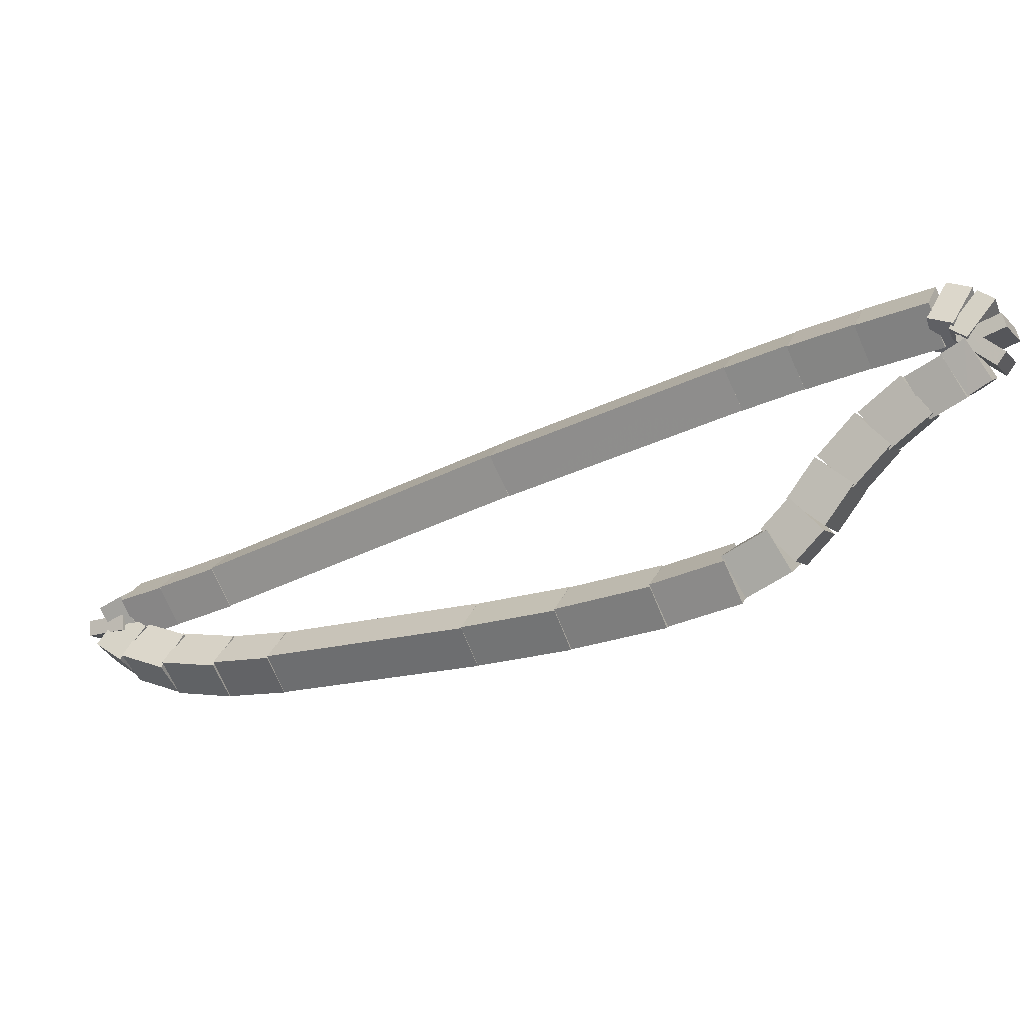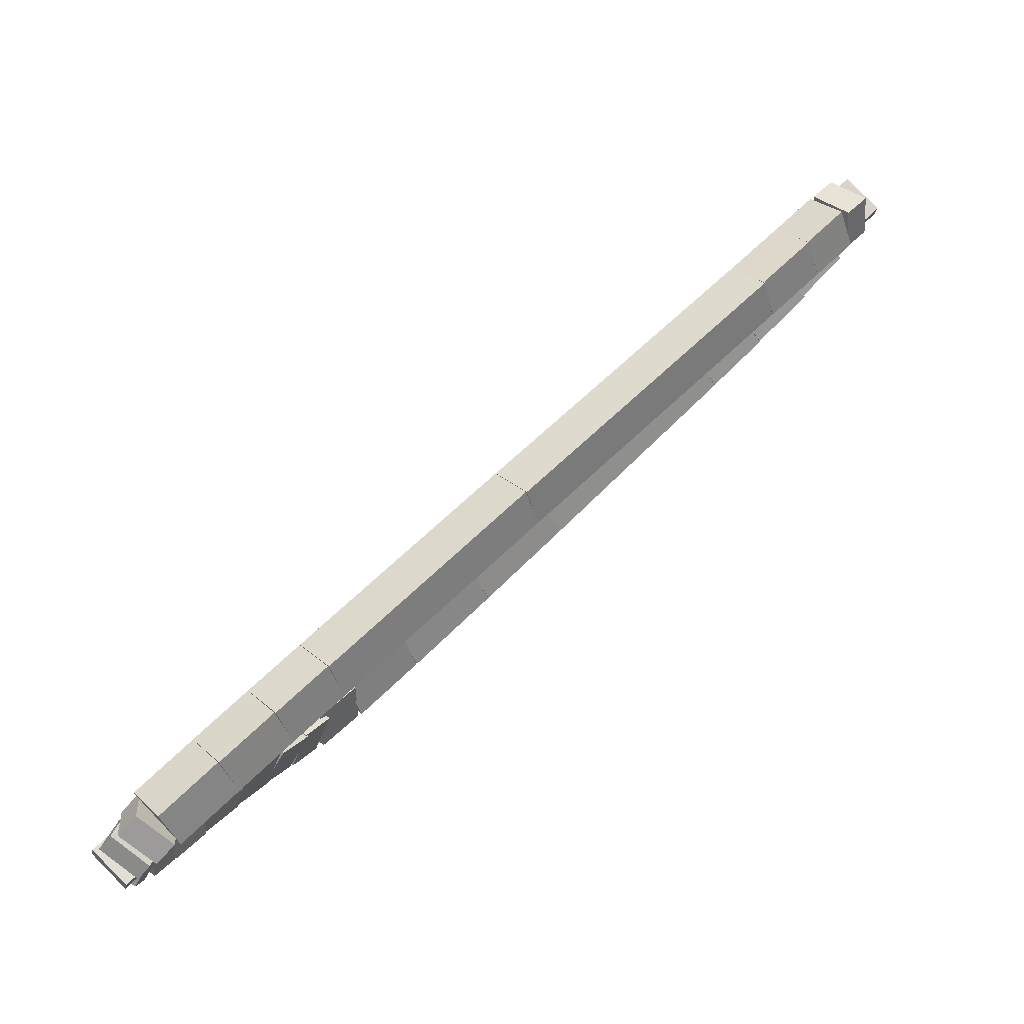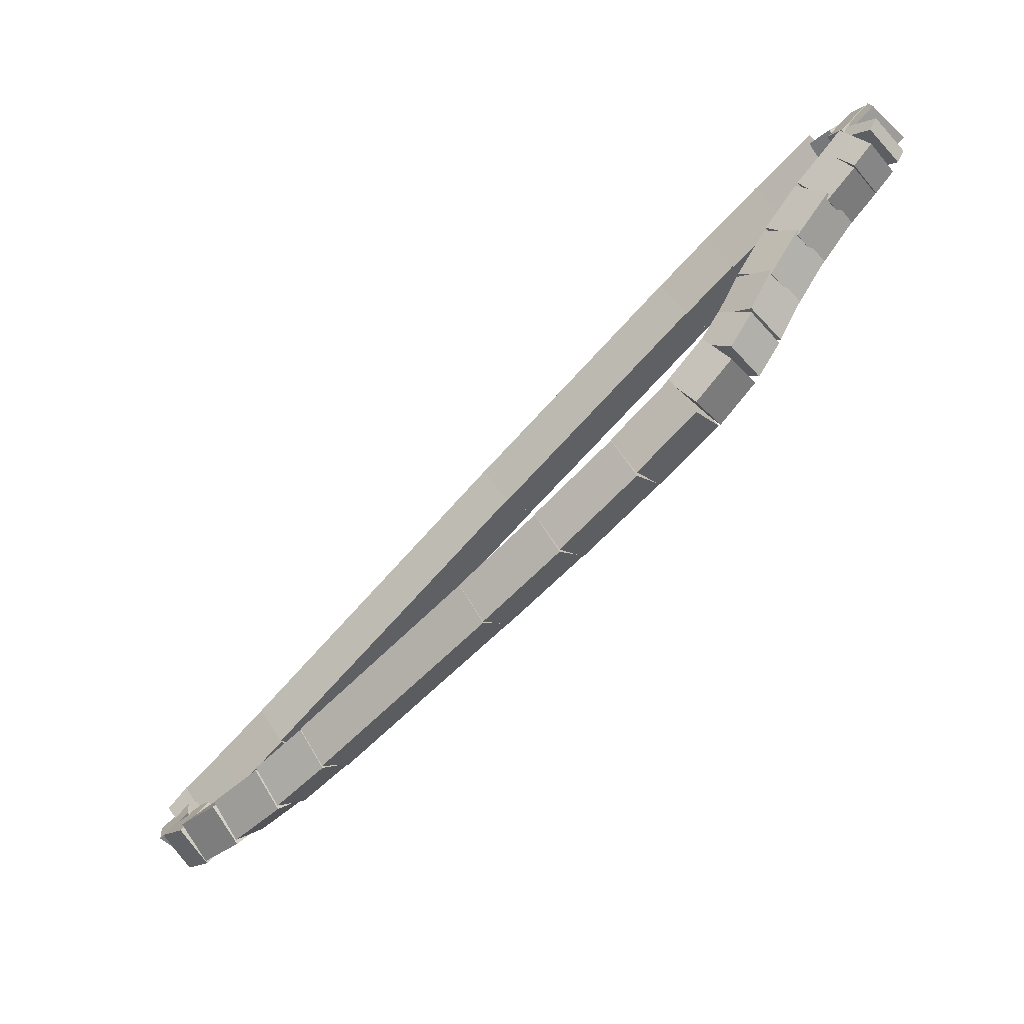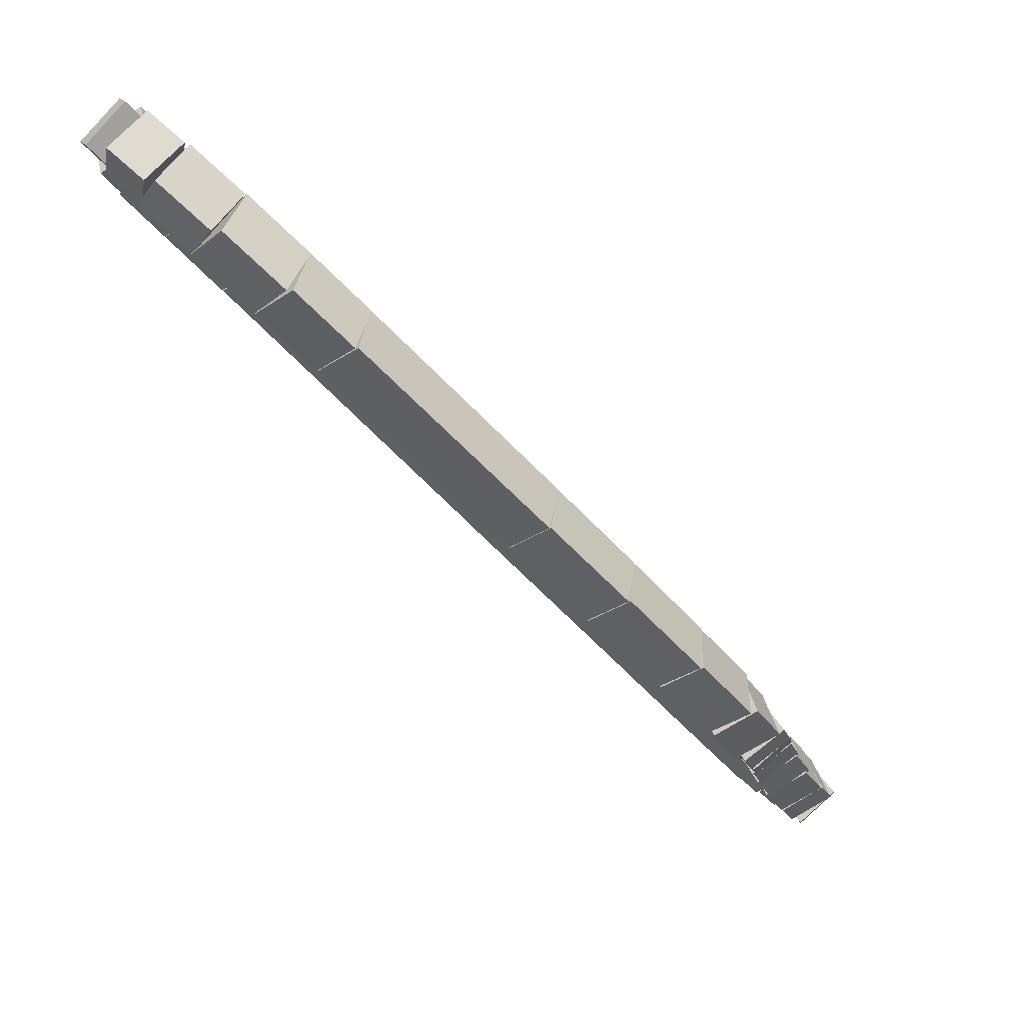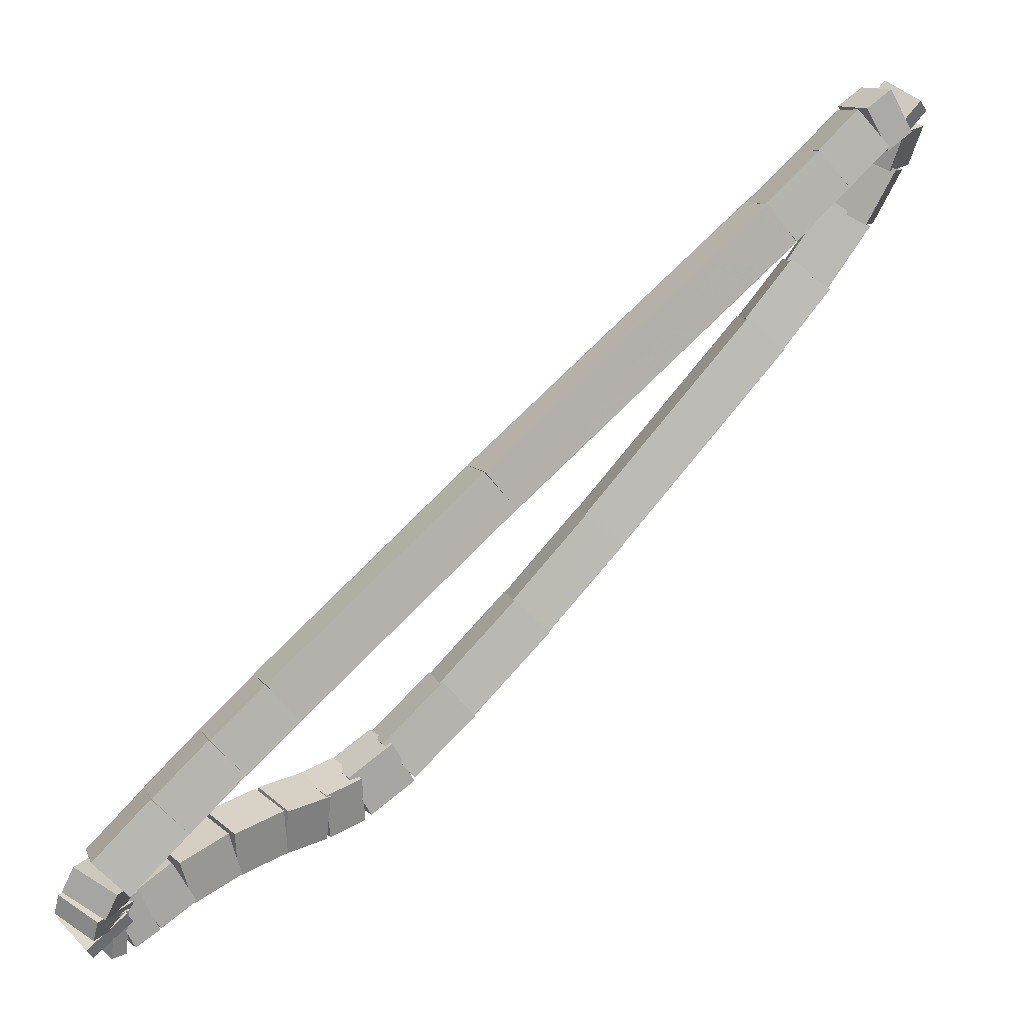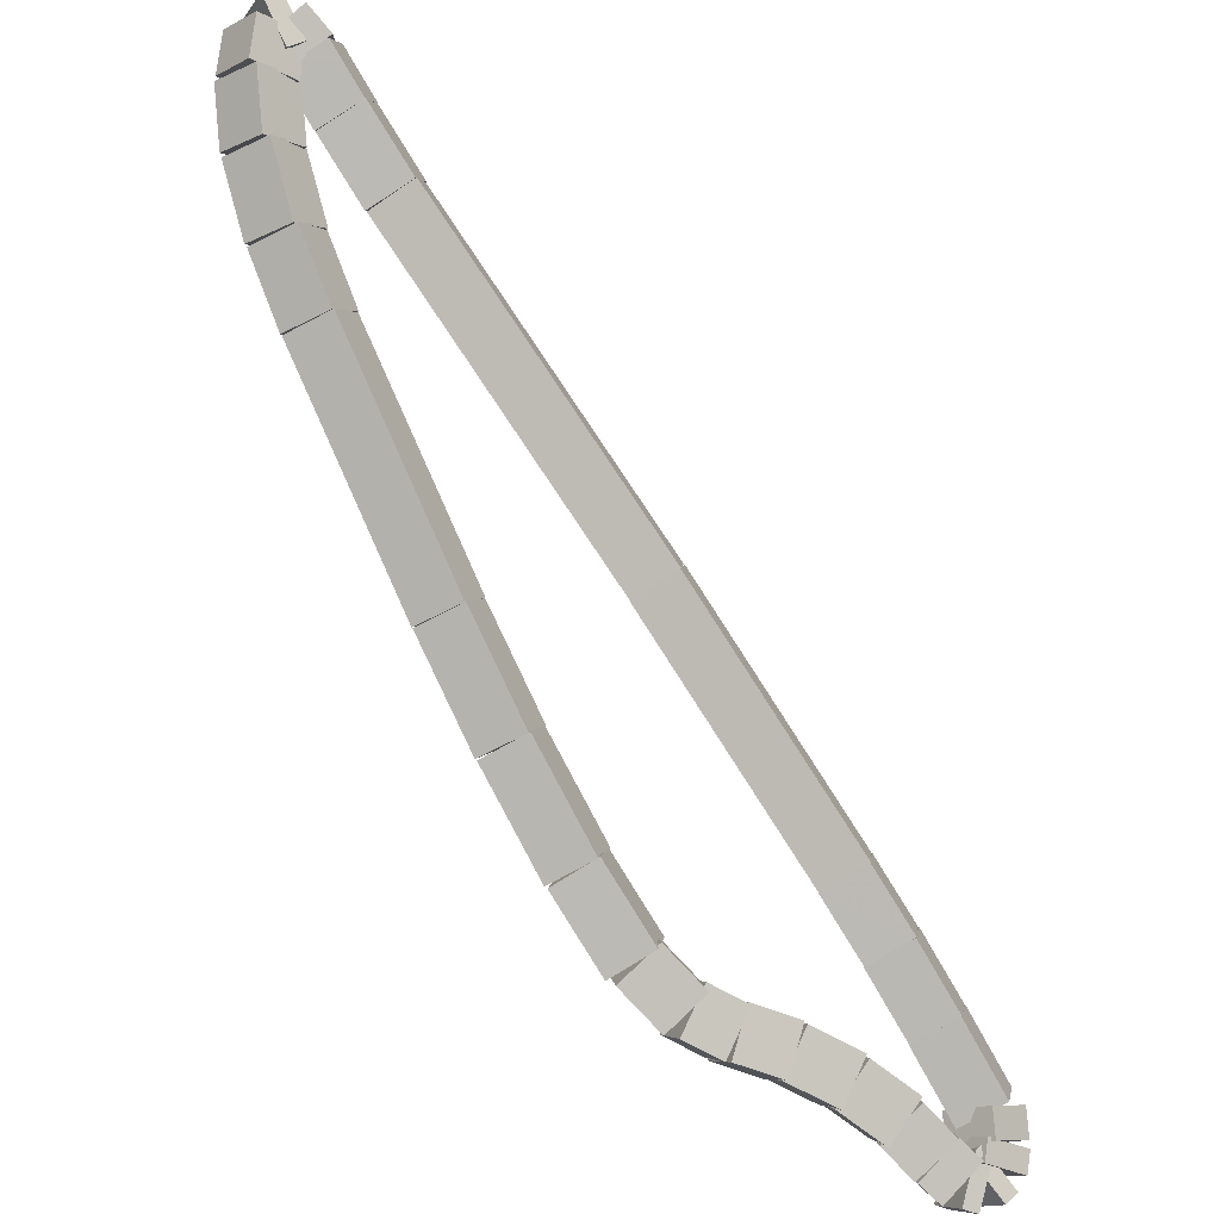
<metadata>
{"format":"obj","ext":"obj","renderer":"f3d","projection":"perspective","resolution":1024,"background":"white","views":[{"elev":-14.4,"azim":74.1,"up":"+Y"},{"elev":78.5,"azim":-178.9,"up":"+Y"},{"elev":-57.6,"azim":91.4,"up":"+Y"},{"elev":15.3,"azim":-21.3,"up":"+Z"},{"elev":-24.2,"azim":-152.0,"up":"+Z"},{"elev":35.5,"azim":57.1,"up":"+Z"}]}
</metadata>
<code>
g name
v 14.26 29.29 25.26
v 14.28 29.05 25.41
v 14.07 28.94 25.26
v 14.05 29.18 25.11
v 14.15 29.35 25.36
v 14.18 29.11 25.51
v 13.97 28.99 25.36
v 13.94 29.23 25.21
f 1 2 3 4
f 6 2 1 5
f 5 1 4 8
f 6 5 8 7
f 8 4 3 7
f 7 3 2 6
g name
v 14.38 29.19 25.18
v 14.32 28.96 25.34
v 14.1 28.9 25.18
v 14.15 29.13 25.02
v 14.3 29.26 25.26
v 14.25 29.03 25.42
v 14.03 28.97 25.26
v 14.08 29.2 25.09
f 9 10 11 12
f 14 10 9 13
f 13 9 12 16
f 14 13 16 15
f 16 12 11 15
f 15 11 10 14
g name
v 14.45 29 25.16
v 14.27 28.92 25.36
v 14.06 28.92 25.16
v 14.25 29 24.97
v 14.43 29.09 25.18
v 14.25 29 25.38
v 14.04 29 25.18
v 14.23 29.08 24.99
f 17 18 19 20
f 22 18 17 21
f 21 17 20 24
f 22 21 24 23
f 24 20 19 23
f 23 19 18 22
g name
v 14.39 28.79 25.2
v 14.26 28.96 25.38
v 14.04 28.98 25.2
v 14.17 28.81 25.02
v 14.43 28.86 25.16
v 14.3 29.03 25.34
v 14.08 29.06 25.16
v 14.21 28.88 24.98
f 25 26 27 28
f 30 26 25 29
f 29 25 28 32
f 30 29 32 31
f 32 28 27 31
f 31 27 26 30
g name
v 14.23 28.65 25.31
v 14.22 28.89 25.46
v 14 28.98 25.31
v 14.01 28.74 25.15
v 14.33 28.72 25.2
v 14.32 28.96 25.36
v 14.1 29.05 25.2
v 14.11 28.81 25.05
f 33 34 35 36
f 38 34 33 37
f 37 33 36 40
f 38 37 40 39
f 40 36 35 39
f 39 35 34 38
g name
v 14.06 28.55 25.46
v 14.07 28.79 25.62
v 13.85 28.89 25.46
v 13.85 28.65 25.31
v 14.22 28.64 25.31
v 14.22 28.88 25.46
v 14.01 28.98 25.31
v 14 28.75 25.16
f 41 42 43 44
f 46 42 41 45
f 45 41 44 48
f 46 45 48 47
f 48 44 43 47
f 47 43 42 46
g name
v 13.91 28.4 25.65
v 13.86 28.62 25.81
v 13.63 28.69 25.65
v 13.69 28.46 25.49
v 14.09 28.57 25.46
v 14.04 28.8 25.63
v 13.82 28.86 25.46
v 13.87 28.64 25.3
f 49 50 51 52
f 54 50 49 53
f 53 49 52 56
f 54 53 56 55
f 56 52 51 55
f 55 51 50 54
g name
v 13.76 28.2 25.82
v 13.67 28.4 25.99
v 13.44 28.44 25.82
v 13.54 28.24 25.65
v 13.93 28.42 25.65
v 13.83 28.62 25.82
v 13.61 28.66 25.65
v 13.71 28.46 25.48
f 57 58 59 60
f 62 58 57 61
f 61 57 60 64
f 62 61 64 63
f 64 60 59 63
f 63 59 58 62
g name
v 13.65 27.99 25.95
v 13.52 28.17 26.13
v 13.3 28.19 25.95
v 13.43 28.02 25.77
v 13.78 28.22 25.82
v 13.65 28.4 26
v 13.43 28.42 25.82
v 13.56 28.24 25.64
f 65 66 67 68
f 70 66 65 69
f 69 65 68 72
f 70 69 72 71
f 72 68 67 71
f 71 67 66 70
g name
v 13.51 27.81 26.07
v 13.41 28.01 26.24
v 13.19 28.05 26.07
v 13.28 27.85 25.9
v 13.63 27.97 25.95
v 13.54 28.18 26.12
v 13.32 28.22 25.95
v 13.41 28.01 25.78
f 73 74 75 76
f 78 74 73 77
f 77 73 76 80
f 78 77 80 79
f 80 76 75 79
f 79 75 74 78
g name
v 13.24 27.63 26.28
v 13.25 27.87 26.43
v 13.04 27.98 26.28
v 13.03 27.74 26.13
v 13.45 27.76 26.07
v 13.46 28 26.23
v 13.24 28.1 26.07
v 13.24 27.86 25.92
f 81 82 83 84
f 86 82 81 85
f 85 81 84 88
f 86 85 88 87
f 88 84 83 87
f 87 83 82 86
g name
v 12.85 27.52 26.62
v 12.94 27.75 26.76
v 12.75 27.91 26.62
v 12.67 27.68 26.48
v 13.19 27.61 26.28
v 13.28 27.84 26.42
v 13.09 28 26.28
v 13.01 27.77 26.14
f 89 90 91 92
f 94 90 89 93
f 93 89 92 96
f 94 93 96 95
f 96 92 91 95
f 95 91 90 94
g name
v 12.38 27.45 27.07
v 12.49 27.67 27.21
v 12.32 27.84 27.07
v 12.21 27.62 26.93
v 12.83 27.52 26.62
v 12.94 27.74 26.76
v 12.77 27.91 26.62
v 12.66 27.69 26.48
f 97 98 99 100
f 102 98 97 101
f 101 97 100 104
f 102 101 104 103
f 104 100 99 103
f 103 99 98 102
g name
v 11.91 27.41 27.53
v 12.03 27.62 27.67
v 11.87 27.81 27.53
v 11.75 27.6 27.39
v 12.37 27.45 27.07
v 12.49 27.66 27.21
v 12.33 27.84 27.07
v 12.21 27.63 26.93
f 105 106 107 108
f 110 106 105 109
f 109 105 108 112
f 110 109 112 111
f 112 108 107 111
f 111 107 106 110
g name
v 10.87 27.36 28.56
v 11 27.57 28.7
v 10.85 27.76 28.56
v 10.72 27.56 28.42
v 11.9 27.41 27.53
v 12.03 27.61 27.67
v 11.88 27.81 27.53
v 11.75 27.6 27.39
f 113 114 115 116
f 118 114 113 117
f 117 113 116 120
f 118 117 120 119
f 120 116 115 119
f 119 115 114 118
g name
v 10.55 27.38 28.86
v 10.7 27.57 29
v 10.56 27.77 28.86
v 10.42 27.58 28.72
v 10.85 27.36 28.56
v 11 27.56 28.7
v 10.87 27.76 28.56
v 10.72 27.57 28.42
f 121 122 123 124
f 126 122 121 125
f 125 121 124 128
f 126 125 128 127
f 128 124 123 127
f 127 123 122 126
g name
v 10.22 27.44 29.16
v 10.4 27.61 29.3
v 10.3 27.83 29.16
v 10.12 27.66 29.02
v 10.52 27.38 28.86
v 10.7 27.55 29.01
v 10.6 27.77 28.86
v 10.42 27.6 28.72
f 129 130 131 132
f 134 130 129 133
f 133 129 132 136
f 134 133 136 135
f 136 132 131 135
f 135 131 130 134
g name
v 9.94 27.56 29.4
v 10.15 27.69 29.54
v 10.11 27.92 29.4
v 9.903 27.8 29.25
v 10.18 27.45 29.16
v 10.38 27.58 29.31
v 10.35 27.81 29.16
v 10.14 27.69 29.01
f 137 138 139 140
f 142 138 137 141
f 141 137 140 144
f 142 141 144 143
f 144 140 139 143
f 143 139 138 142
g name
v 9.749 27.72 29.54
v 9.971 27.79 29.7
v 10.01 28.02 29.54
v 9.788 27.95 29.38
v 9.894 27.59 29.4
v 10.12 27.66 29.56
v 10.16 27.89 29.4
v 9.934 27.82 29.24
f 145 146 147 148
f 150 146 145 149
f 149 145 148 152
f 150 149 152 151
f 152 148 147 151
f 151 147 146 150
g name
v 9.676 27.96 29.55
v 9.876 27.96 29.75
v 10.08 27.98 29.55
v 9.875 27.98 29.35
v 9.68 27.86 29.54
v 9.88 27.86 29.74
v 10.08 27.88 29.54
v 9.879 27.88 29.34
f 153 154 155 156
f 158 154 153 157
f 157 153 156 160
f 158 157 160 159
f 160 156 155 159
f 159 155 154 158
g name
v 9.909 28.21 29.42
v 10.12 28.1 29.57
v 10.09 27.86 29.42
v 9.882 27.98 29.27
v 9.785 28.15 29.55
v 9.994 28.03 29.69
v 9.967 27.79 29.55
v 9.757 27.91 29.4
f 161 162 163 164
f 166 162 161 165
f 165 161 164 168
f 166 165 168 167
f 168 164 163 167
f 167 163 162 166
g name
v 10.18 28.28 29.19
v 10.37 28.12 29.34
v 10.27 27.89 29.19
v 10.09 28.06 29.05
v 9.956 28.23 29.42
v 10.14 28.07 29.56
v 10.04 27.84 29.42
v 9.864 28.01 29.28
f 169 170 171 172
f 174 170 169 173
f 173 169 172 176
f 174 173 176 175
f 176 172 171 175
f 175 171 170 174
g name
v 10.48 28.36 28.89
v 10.67 28.2 29.03
v 10.58 27.97 28.89
v 10.4 28.13 28.75
v 10.18 28.28 29.19
v 10.36 28.12 29.34
v 10.28 27.89 29.19
v 10.09 28.05 29.05
f 177 178 179 180
f 182 178 177 181
f 181 177 180 184
f 182 181 184 183
f 184 180 179 183
f 183 179 178 182
g name
v 11.97 28.84 27.39
v 12.17 28.69 27.53
v 12.1 28.46 27.39
v 11.9 28.61 27.24
v 10.47 28.36 28.89
v 10.66 28.21 29.04
v 10.59 27.98 28.89
v 10.4 28.12 28.75
f 185 186 187 188
f 190 186 185 189
f 189 185 188 192
f 190 189 192 191
f 192 188 187 191
f 191 187 186 190
g name
v 13.11 29.17 26.26
v 13.3 29.01 26.4
v 13.22 28.78 26.26
v 13.03 28.94 26.11
v 11.98 28.84 27.39
v 12.17 28.69 27.53
v 12.09 28.46 27.39
v 11.9 28.61 27.24
f 193 194 195 196
f 198 194 193 197
f 197 193 196 200
f 198 197 200 199
f 200 196 195 199
f 199 195 194 198
g name
v 13.4 29.24 25.98
v 13.58 29.08 26.12
v 13.5 28.85 25.98
v 13.31 29.01 25.83
v 13.11 29.17 26.26
v 13.3 29.01 26.4
v 13.21 28.78 26.26
v 13.03 28.94 26.11
f 201 202 203 204
f 206 202 201 205
f 205 201 204 208
f 206 205 208 207
f 208 204 203 207
f 207 203 202 206
g name
v 13.7 29.31 25.68
v 13.88 29.14 25.82
v 13.78 28.92 25.68
v 13.61 29.08 25.54
v 13.4 29.24 25.98
v 13.58 29.08 26.12
v 13.49 28.85 25.98
v 13.31 29.02 25.83
f 209 210 211 212
f 214 210 209 213
f 213 209 212 216
f 214 213 216 215
f 216 212 211 215
f 215 211 210 214
g name
v 14.02 29.37 25.36
v 14.2 29.2 25.51
v 14.09 28.97 25.36
v 13.92 29.15 25.22
v 13.71 29.31 25.68
v 13.88 29.14 25.82
v 13.78 28.92 25.68
v 13.6 29.09 25.54
f 217 218 219 220
f 222 218 217 221
f 221 217 220 224
f 222 221 224 223
f 224 220 219 223
f 223 219 218 222

</code>
